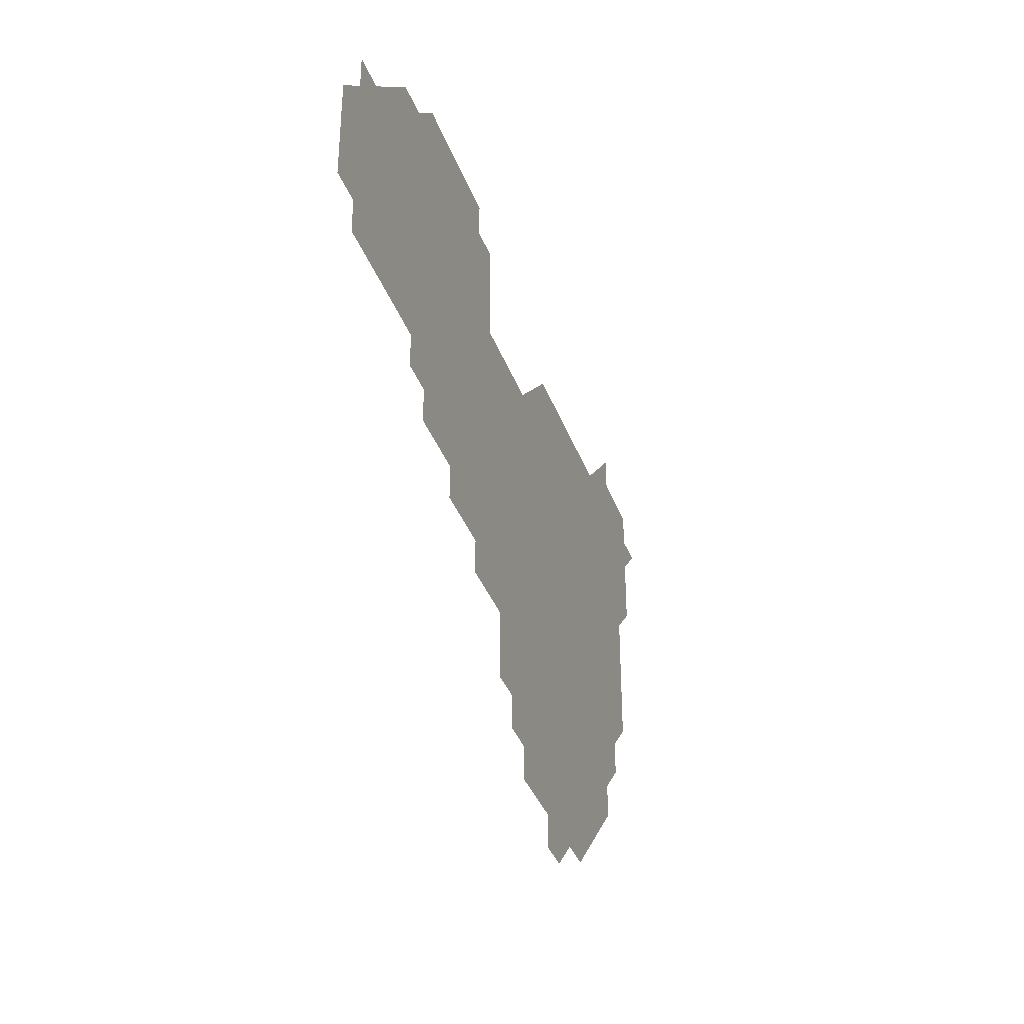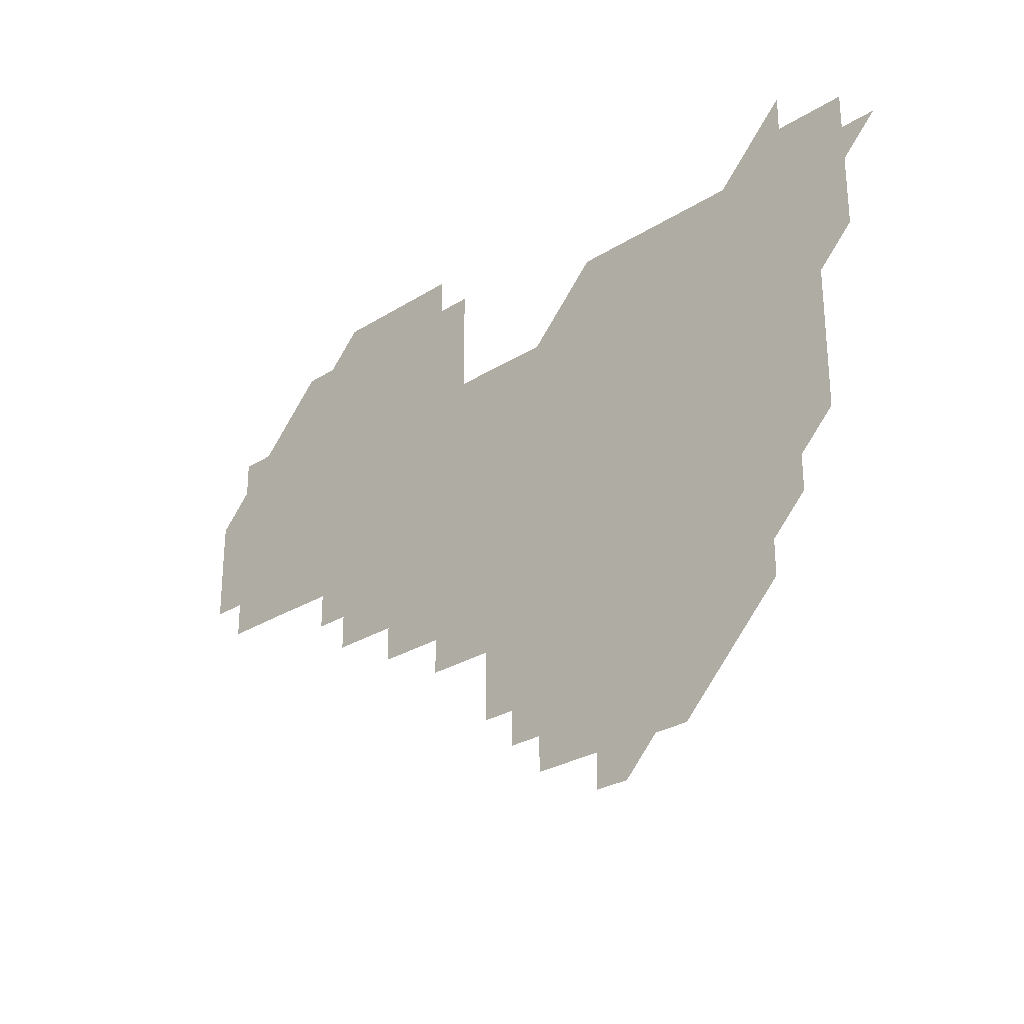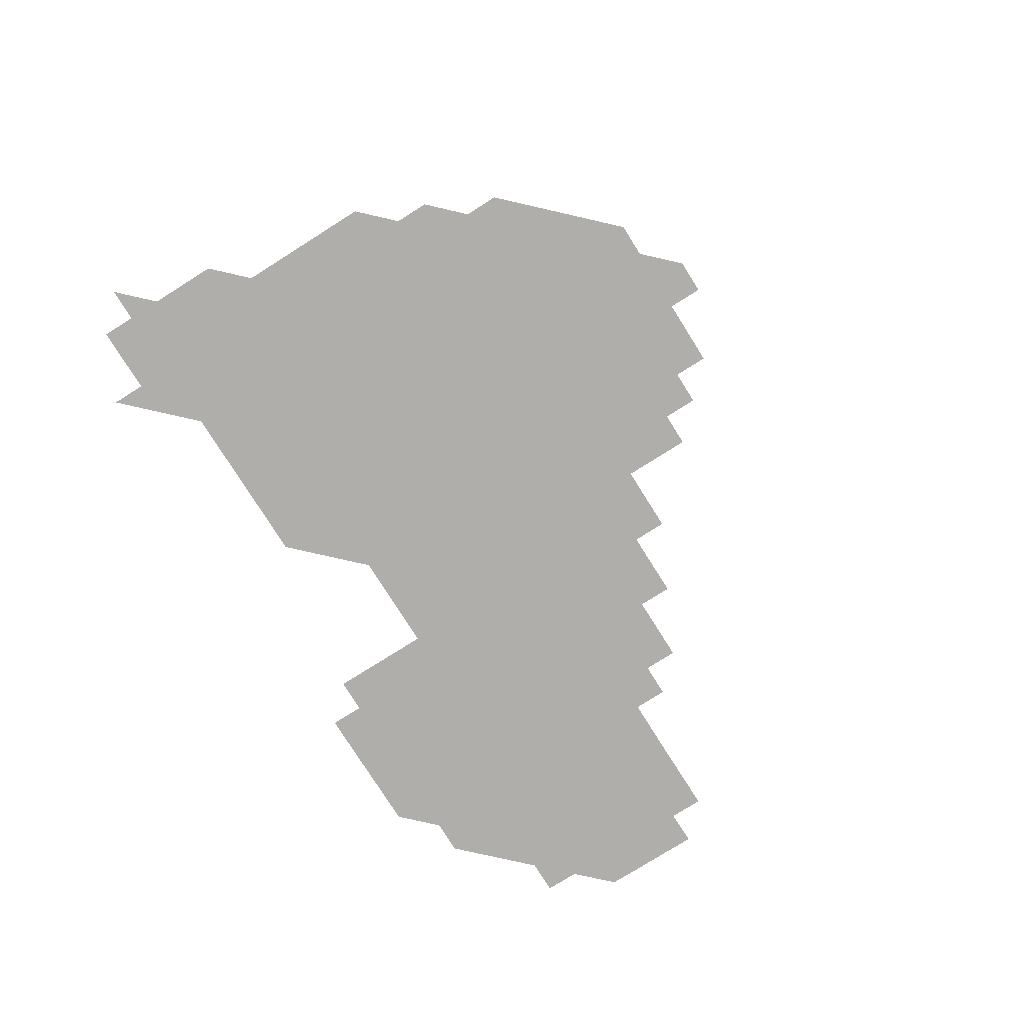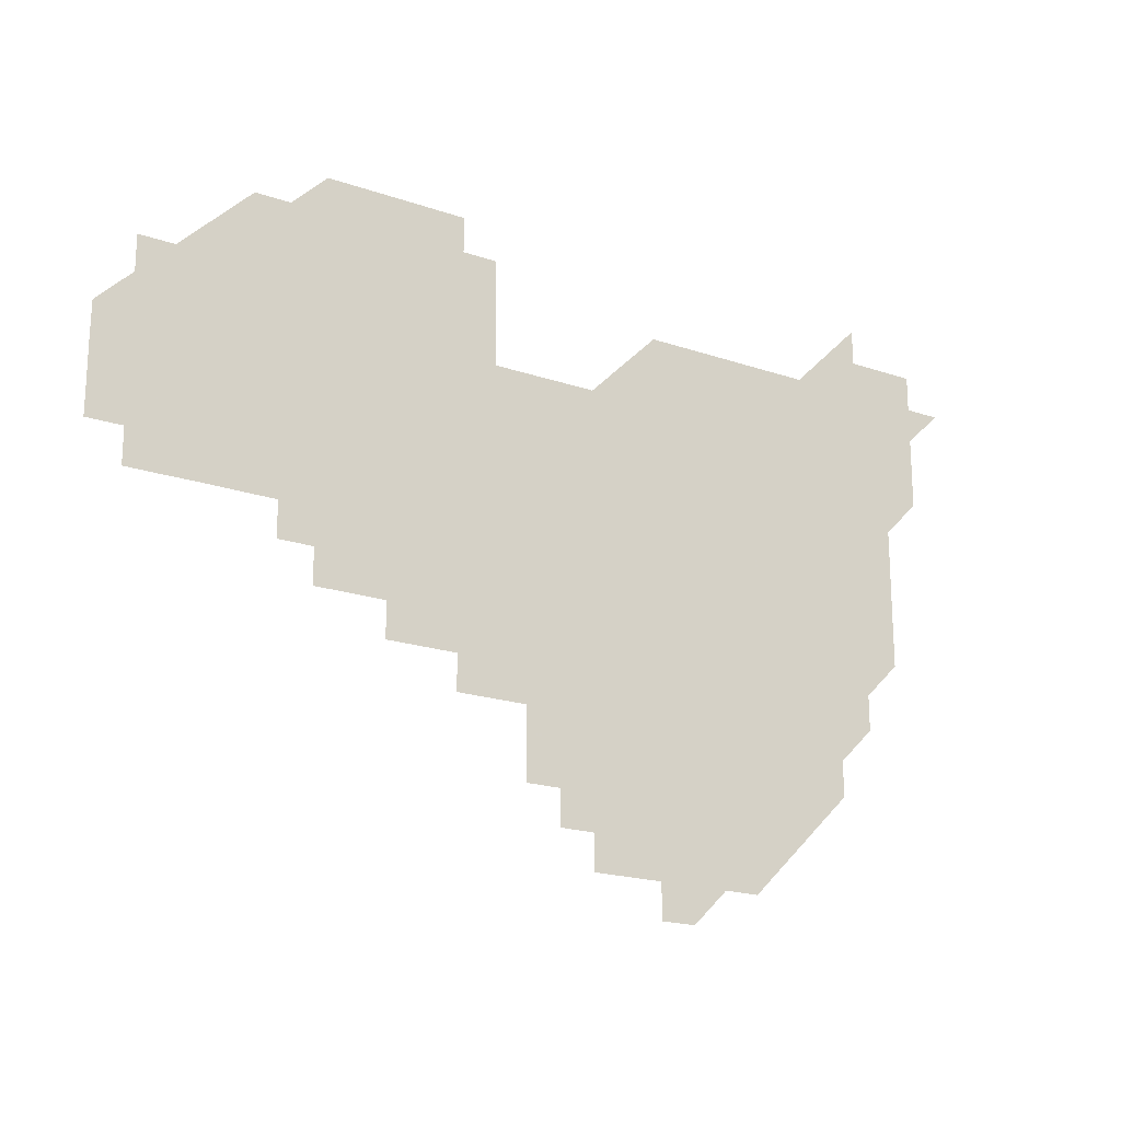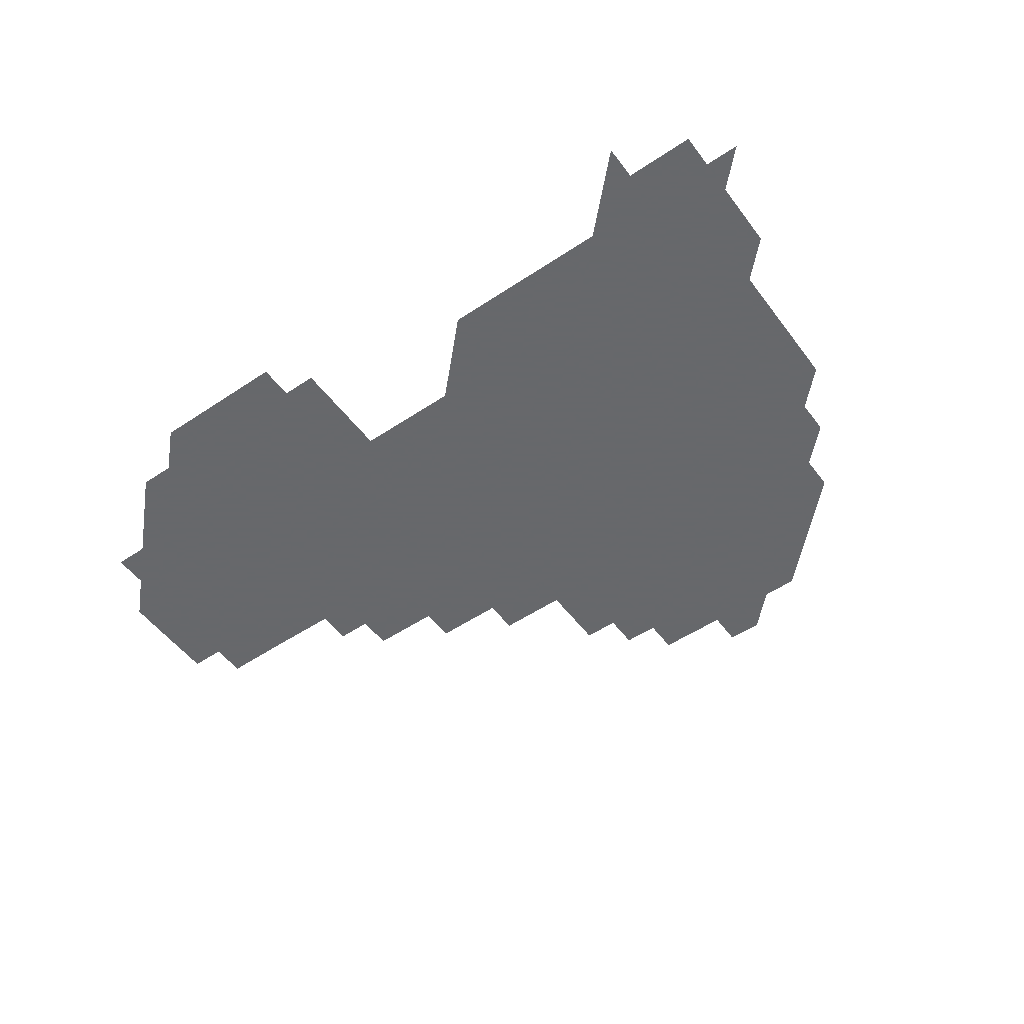
<metadata>
{"format":"obj","ext":"obj","renderer":"f3d","projection":"perspective","resolution":1024,"background":"white","views":[{"elev":-36.1,"azim":108.6,"up":"+Y"},{"elev":-27.4,"azim":-135.9,"up":"+Y"},{"elev":-77.7,"azim":-57.8,"up":"+Z"},{"elev":-20.0,"azim":147.7,"up":"+Y"},{"elev":-52.3,"azim":-144.2,"up":"+Z"}]}
</metadata>
<code>
v 211 271 0
v 226 226 0
v 226 241 0
v 226 256 0
v 226 271 0
v 226 286 0
v 241 151 0
v 241 166 0
v 241 181 0
v 241 196 0
v 241 211 0
v 241 226 0
v 241 241 0
v 241 256 0
v 241 271 0
v 241 286 0
v 256 121 0
v 256 136 0
v 256 151 0
v 256 166 0
v 256 181 0
v 256 196 0
v 256 211 0
v 256 226 0
v 256 241 0
v 256 256 0
v 256 271 0
v 256 286 0
v 256 301 0
v 271 90.99 0
v 271 106 0
v 271 121 0
v 271 136 0
v 271 151 0
v 271 166 0
v 271 181 0
v 271 196 0
v 271 211 0
v 271 226 0
v 271 241 0
v 271 256 0
v 271 271 0
v 271 286 0
v 286 75.99 0
v 286 91.03 0
v 286 106 0
v 286 121 0
v 286 136 0
v 286 151 0
v 286 166 0
v 286 181 0
v 286 196 0
v 286 211 0
v 286 226 0
v 286 241 0
v 286 256 0
v 286 271 0
v 301 60.99 0
v 301 76.02 0
v 301 91 0
v 301 106 0
v 301 121 0
v 301 136 0
v 301 151 0
v 301 166 0
v 301 181 0
v 301 196 0
v 301 211 0
v 301 226 0
v 301 241 0
v 301 256 0
v 301 271 0
v 316 45.99 0
v 316 61.01 0
v 316 76 0
v 316 91 0
v 316 106 0
v 316 121 0
v 316 136 0
v 316 151 0
v 316 166 0
v 316 181 0
v 316 196 0
v 316 211 0
v 316 226 0
v 316 241 0
v 316 256 0
v 316 271 0
v 331 45.97 0
v 331 61.02 0
v 331 76.01 0
v 331 91 0
v 331 106 0
v 331 121 0
v 331 136 0
v 331 151 0
v 331 166 0
v 331 181 0
v 331 196 0
v 331 211 0
v 331 226 0
v 331 241 0
v 331 256 0
v 331 271 0
v 346 30.99 0
v 346 46.03 0
v 346 61.01 0
v 346 76.01 0
v 346 91 0
v 346 106 0
v 346 121 0
v 346 136 0
v 346 151 0
v 346 166 0
v 346 181 0
v 346 196 0
v 346 211 0
v 346 226 0
v 346 241 0
v 346 256 0
v 346 271 0
v 361 30.98 0
v 361 46.02 0
v 361 60.99 0
v 361 76 0
v 361 91.01 0
v 361 106 0
v 361 121 0
v 361 136 0
v 361 151 0
v 361 166 0
v 361 181 0
v 361 196 0
v 361 211 0
v 361 226 0
v 361 241 0
v 361 256 0
v 361 271 0
v 361 286 0
v 376 45.99 0
v 376 61 0
v 376 76.02 0
v 376 91 0
v 376 106 0
v 376 121 0
v 376 136 0
v 376 151 0
v 376 166 0
v 376 181 0
v 376 196 0
v 376 211 0
v 376 226 0
v 376 241 0
v 376 256 0
v 391 45.99 0
v 391 60.99 0
v 391 76.01 0
v 391 91 0
v 391 106 0
v 391 121 0
v 391 136 0
v 391 151 0
v 391 166 0
v 391 181 0
v 391 196 0
v 391 211 0
v 391 226 0
v 391 241 0
v 406 60.99 0
v 406 76.01 0
v 406 91.01 0
v 406 106 0
v 406 121 0
v 406 136 0
v 406 151 0
v 406 166 0
v 406 181 0
v 406 196 0
v 406 211 0
v 406 226 0
v 406 241 0
v 421 75.98 0
v 421 90.98 0
v 421 106 0
v 421 121 0
v 421 136 0
v 421 151 0
v 421 166 0
v 421 181 0
v 421 196 0
v 421 211 0
v 421 226 0
v 421 241 0
v 436 106 0
v 436 121 0
v 436 136 0
v 436 151 0
v 436 166 0
v 436 181 0
v 436 196 0
v 436 211 0
v 436 226 0
v 436 241 0
v 436 256 0
v 436 271 0
v 436 286 0
v 451 106 0
v 451 121 0
v 451 136 0
v 451 151 0
v 451 166 0
v 451 181 0
v 451 196 0
v 451 211 0
v 451 226 0
v 451 241 0
v 451 256 0
v 451 271 0
v 451 286 0
v 451 301 0
v 466 121 0
v 466 136 0
v 466 151 0
v 466 166 0
v 466 181 0
v 466 196 0
v 466 211 0
v 466 226 0
v 466 241 0
v 466 256 0
v 466 271 0
v 466 286 0
v 466 301 0
v 481 121 0
v 481 136 0
v 481 151 0
v 481 166 0
v 481 181 0
v 481 196 0
v 481 211 0
v 481 226 0
v 481 241 0
v 481 256 0
v 481 271 0
v 481 286 0
v 481 301 0
v 496 136 0
v 496 151 0
v 496 166 0
v 496 181 0
v 496 196 0
v 496 211 0
v 496 226 0
v 496 241 0
v 496 256 0
v 496 271 0
v 496 286 0
v 496 301 0
v 511 136 0
v 511 151 0
v 511 166 0
v 511 181 0
v 511 196 0
v 511 211 0
v 511 226 0
v 511 241 0
v 511 256 0
v 511 271 0
v 511 286 0
v 511 301 0
v 526 151 0
v 526 166 0
v 526 181 0
v 526 196 0
v 526 211 0
v 526 226 0
v 526 241 0
v 526 256 0
v 526 271 0
v 526 286 0
v 541 166 0
v 541 181 0
v 541 196 0
v 541 211 0
v 541 226 0
v 541 241 0
v 541 256 0
v 541 271 0
v 541 286 0
v 556 166.1 0
v 556 180.9 0
v 556 196 0
v 556 211 0
v 556 226 0
v 556 241 0
v 556 256 0
v 556 271 0
v 571.1 166 0
v 570.9 181.1 0
v 571 196 0
v 571 211 0
v 571 226 0
v 571 241 0
v 571 256 0
v 586 166 0
v 586 181.1 0
v 586 196 0
v 586 211 0
v 586 225.9 0
v 586 241 0
v 586 256 0
v 601 181 0
v 601 195.9 0
v 601.1 211 0
v 600.9 226 0
f 4 5 1
f 11 12 2
f 2 12 3
f 12 13 3
f 3 13 4
f 13 14 4
f 4 14 5
f 14 15 5
f 5 15 6
f 15 16 6
f 18 19 7
f 7 19 8
f 19 20 8
f 8 20 9
f 20 21 9
f 9 21 10
f 21 22 10
f 10 22 11
f 22 23 11
f 11 23 12
f 23 24 12
f 12 24 13
f 24 25 13
f 13 25 14
f 25 26 14
f 14 26 15
f 26 27 15
f 15 27 16
f 27 28 16
f 31 32 17
f 17 32 18
f 32 33 18
f 18 33 19
f 33 34 19
f 19 34 20
f 34 35 20
f 20 35 21
f 35 36 21
f 21 36 22
f 36 37 22
f 22 37 23
f 37 38 23
f 23 38 24
f 38 39 24
f 24 39 25
f 39 40 25
f 25 40 26
f 40 41 26
f 26 41 27
f 41 42 27
f 27 42 28
f 42 43 28
f 28 43 29
f 44 45 30
f 30 45 31
f 45 46 31
f 31 46 32
f 46 47 32
f 32 47 33
f 47 48 33
f 33 48 34
f 48 49 34
f 34 49 35
f 49 50 35
f 35 50 36
f 50 51 36
f 36 51 37
f 51 52 37
f 37 52 38
f 52 53 38
f 38 53 39
f 53 54 39
f 39 54 40
f 54 55 40
f 40 55 41
f 55 56 41
f 41 56 42
f 56 57 42
f 42 57 43
f 58 59 44
f 44 59 45
f 59 60 45
f 45 60 46
f 60 61 46
f 46 61 47
f 61 62 47
f 47 62 48
f 62 63 48
f 48 63 49
f 63 64 49
f 49 64 50
f 64 65 50
f 50 65 51
f 65 66 51
f 51 66 52
f 66 67 52
f 52 67 53
f 67 68 53
f 53 68 54
f 68 69 54
f 54 69 55
f 69 70 55
f 55 70 56
f 70 71 56
f 56 71 57
f 71 72 57
f 73 74 58
f 58 74 59
f 74 75 59
f 59 75 60
f 75 76 60
f 60 76 61
f 76 77 61
f 61 77 62
f 77 78 62
f 62 78 63
f 78 79 63
f 63 79 64
f 79 80 64
f 64 80 65
f 80 81 65
f 65 81 66
f 81 82 66
f 66 82 67
f 82 83 67
f 67 83 68
f 83 84 68
f 68 84 69
f 84 85 69
f 69 85 70
f 85 86 70
f 70 86 71
f 86 87 71
f 71 87 72
f 87 88 72
f 73 89 74
f 89 90 74
f 74 90 75
f 90 91 75
f 75 91 76
f 91 92 76
f 76 92 77
f 92 93 77
f 77 93 78
f 93 94 78
f 78 94 79
f 94 95 79
f 79 95 80
f 95 96 80
f 80 96 81
f 96 97 81
f 81 97 82
f 97 98 82
f 82 98 83
f 98 99 83
f 83 99 84
f 99 100 84
f 84 100 85
f 100 101 85
f 85 101 86
f 101 102 86
f 86 102 87
f 102 103 87
f 87 103 88
f 103 104 88
f 105 106 89
f 89 106 90
f 106 107 90
f 90 107 91
f 107 108 91
f 91 108 92
f 108 109 92
f 92 109 93
f 109 110 93
f 93 110 94
f 110 111 94
f 94 111 95
f 111 112 95
f 95 112 96
f 112 113 96
f 96 113 97
f 113 114 97
f 97 114 98
f 114 115 98
f 98 115 99
f 115 116 99
f 99 116 100
f 116 117 100
f 100 117 101
f 117 118 101
f 101 118 102
f 118 119 102
f 102 119 103
f 119 120 103
f 103 120 104
f 120 121 104
f 105 122 106
f 122 123 106
f 106 123 107
f 123 124 107
f 107 124 108
f 124 125 108
f 108 125 109
f 125 126 109
f 109 126 110
f 126 127 110
f 110 127 111
f 127 128 111
f 111 128 112
f 128 129 112
f 112 129 113
f 129 130 113
f 113 130 114
f 130 131 114
f 114 131 115
f 131 132 115
f 115 132 116
f 132 133 116
f 116 133 117
f 133 134 117
f 117 134 118
f 134 135 118
f 118 135 119
f 135 136 119
f 119 136 120
f 136 137 120
f 120 137 121
f 137 138 121
f 123 140 124
f 140 141 124
f 124 141 125
f 141 142 125
f 125 142 126
f 142 143 126
f 126 143 127
f 143 144 127
f 127 144 128
f 144 145 128
f 128 145 129
f 145 146 129
f 129 146 130
f 146 147 130
f 130 147 131
f 147 148 131
f 131 148 132
f 148 149 132
f 132 149 133
f 149 150 133
f 133 150 134
f 150 151 134
f 134 151 135
f 151 152 135
f 135 152 136
f 152 153 136
f 136 153 137
f 153 154 137
f 137 154 138
f 140 155 141
f 155 156 141
f 141 156 142
f 156 157 142
f 142 157 143
f 157 158 143
f 143 158 144
f 158 159 144
f 144 159 145
f 159 160 145
f 145 160 146
f 160 161 146
f 146 161 147
f 161 162 147
f 147 162 148
f 162 163 148
f 148 163 149
f 163 164 149
f 149 164 150
f 164 165 150
f 150 165 151
f 165 166 151
f 151 166 152
f 166 167 152
f 152 167 153
f 167 168 153
f 153 168 154
f 156 169 157
f 169 170 157
f 157 170 158
f 170 171 158
f 158 171 159
f 171 172 159
f 159 172 160
f 172 173 160
f 160 173 161
f 173 174 161
f 161 174 162
f 174 175 162
f 162 175 163
f 175 176 163
f 163 176 164
f 176 177 164
f 164 177 165
f 177 178 165
f 165 178 166
f 178 179 166
f 166 179 167
f 179 180 167
f 167 180 168
f 180 181 168
f 170 182 171
f 182 183 171
f 171 183 172
f 183 184 172
f 172 184 173
f 184 185 173
f 173 185 174
f 185 186 174
f 174 186 175
f 186 187 175
f 175 187 176
f 187 188 176
f 176 188 177
f 188 189 177
f 177 189 178
f 189 190 178
f 178 190 179
f 190 191 179
f 179 191 180
f 191 192 180
f 180 192 181
f 192 193 181
f 184 194 185
f 194 195 185
f 185 195 186
f 195 196 186
f 186 196 187
f 196 197 187
f 187 197 188
f 197 198 188
f 188 198 189
f 198 199 189
f 189 199 190
f 199 200 190
f 190 200 191
f 200 201 191
f 191 201 192
f 201 202 192
f 192 202 193
f 202 203 193
f 194 207 195
f 207 208 195
f 195 208 196
f 208 209 196
f 196 209 197
f 209 210 197
f 197 210 198
f 210 211 198
f 198 211 199
f 211 212 199
f 199 212 200
f 212 213 200
f 200 213 201
f 213 214 201
f 201 214 202
f 214 215 202
f 202 215 203
f 215 216 203
f 203 216 204
f 216 217 204
f 204 217 205
f 217 218 205
f 205 218 206
f 218 219 206
f 208 221 209
f 221 222 209
f 209 222 210
f 222 223 210
f 210 223 211
f 223 224 211
f 211 224 212
f 224 225 212
f 212 225 213
f 225 226 213
f 213 226 214
f 226 227 214
f 214 227 215
f 227 228 215
f 215 228 216
f 228 229 216
f 216 229 217
f 229 230 217
f 217 230 218
f 230 231 218
f 218 231 219
f 231 232 219
f 219 232 220
f 232 233 220
f 221 234 222
f 234 235 222
f 222 235 223
f 235 236 223
f 223 236 224
f 236 237 224
f 224 237 225
f 237 238 225
f 225 238 226
f 238 239 226
f 226 239 227
f 239 240 227
f 227 240 228
f 240 241 228
f 228 241 229
f 241 242 229
f 229 242 230
f 242 243 230
f 230 243 231
f 243 244 231
f 231 244 232
f 244 245 232
f 232 245 233
f 245 246 233
f 235 247 236
f 247 248 236
f 236 248 237
f 248 249 237
f 237 249 238
f 249 250 238
f 238 250 239
f 250 251 239
f 239 251 240
f 251 252 240
f 240 252 241
f 252 253 241
f 241 253 242
f 253 254 242
f 242 254 243
f 254 255 243
f 243 255 244
f 255 256 244
f 244 256 245
f 256 257 245
f 245 257 246
f 257 258 246
f 247 259 248
f 259 260 248
f 248 260 249
f 260 261 249
f 249 261 250
f 261 262 250
f 250 262 251
f 262 263 251
f 251 263 252
f 263 264 252
f 252 264 253
f 264 265 253
f 253 265 254
f 265 266 254
f 254 266 255
f 266 267 255
f 255 267 256
f 267 268 256
f 256 268 257
f 268 269 257
f 257 269 258
f 269 270 258
f 260 271 261
f 271 272 261
f 261 272 262
f 272 273 262
f 262 273 263
f 273 274 263
f 263 274 264
f 274 275 264
f 264 275 265
f 275 276 265
f 265 276 266
f 276 277 266
f 266 277 267
f 277 278 267
f 267 278 268
f 278 279 268
f 268 279 269
f 279 280 269
f 269 280 270
f 272 281 273
f 281 282 273
f 273 282 274
f 282 283 274
f 274 283 275
f 283 284 275
f 275 284 276
f 284 285 276
f 276 285 277
f 285 286 277
f 277 286 278
f 286 287 278
f 278 287 279
f 287 288 279
f 279 288 280
f 288 289 280
f 281 290 282
f 290 291 282
f 282 291 283
f 291 292 283
f 283 292 284
f 292 293 284
f 284 293 285
f 293 294 285
f 285 294 286
f 294 295 286
f 286 295 287
f 295 296 287
f 287 296 288
f 296 297 288
f 288 297 289
f 290 298 291
f 298 299 291
f 291 299 292
f 299 300 292
f 292 300 293
f 300 301 293
f 293 301 294
f 301 302 294
f 294 302 295
f 302 303 295
f 295 303 296
f 303 304 296
f 296 304 297
f 298 305 299
f 305 306 299
f 299 306 300
f 306 307 300
f 300 307 301
f 307 308 301
f 301 308 302
f 308 309 302
f 302 309 303
f 309 310 303
f 303 310 304
f 310 311 304
f 306 312 307
f 312 313 307
f 307 313 308
f 313 314 308
f 308 314 309
f 314 315 309
f 309 315 310

</code>
